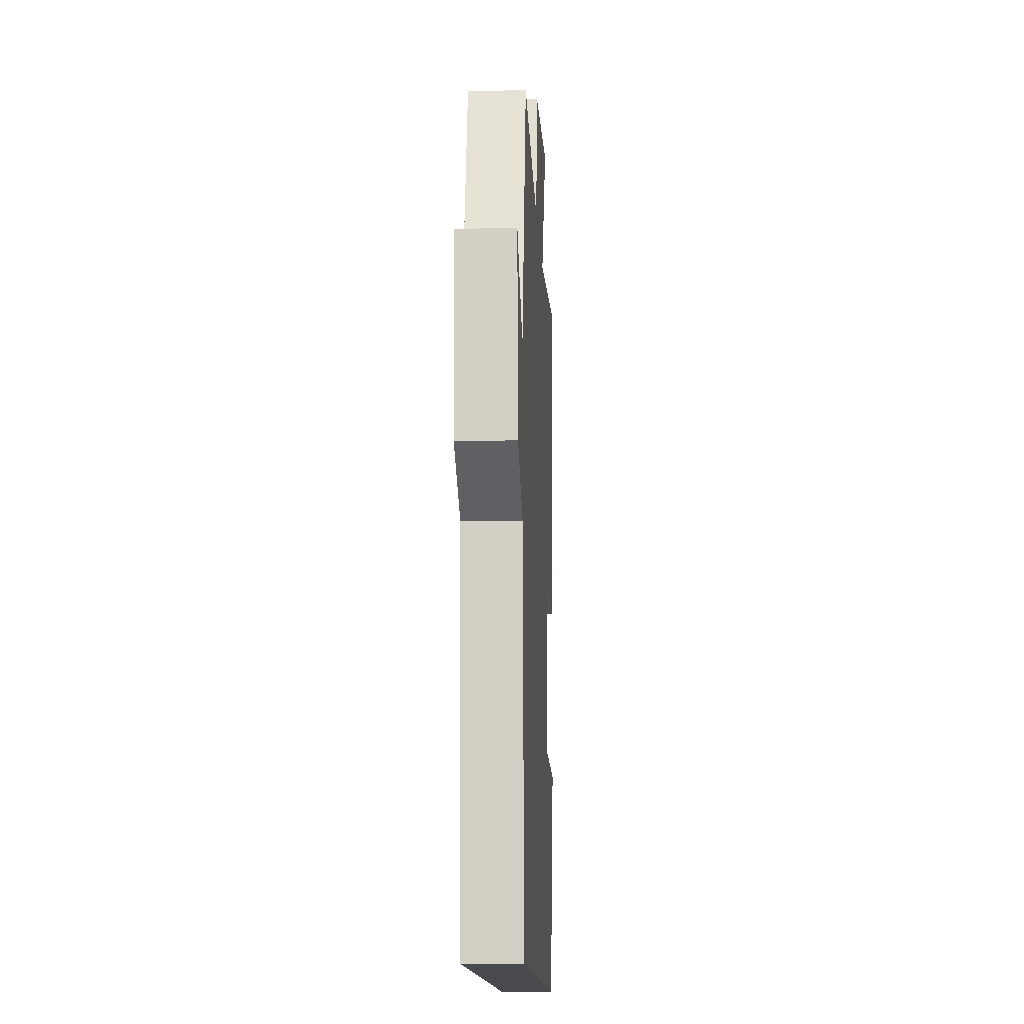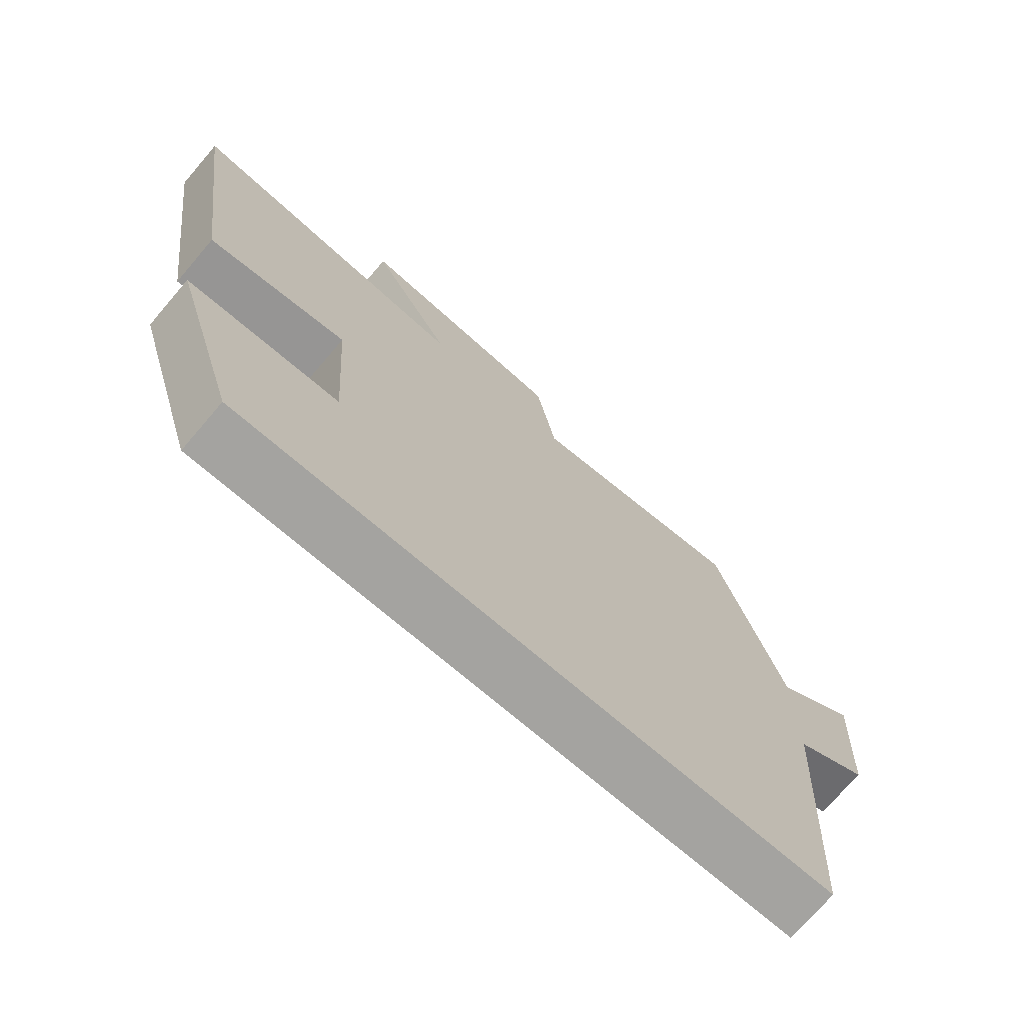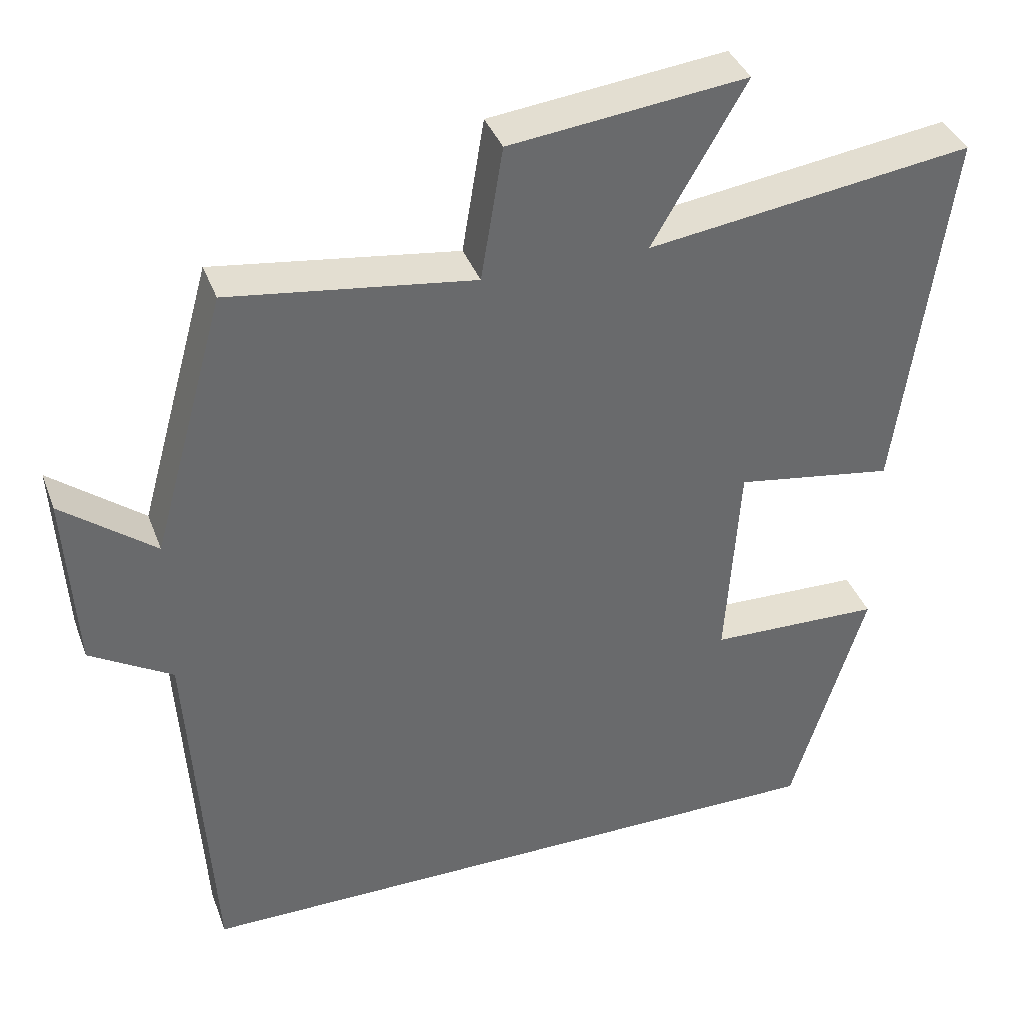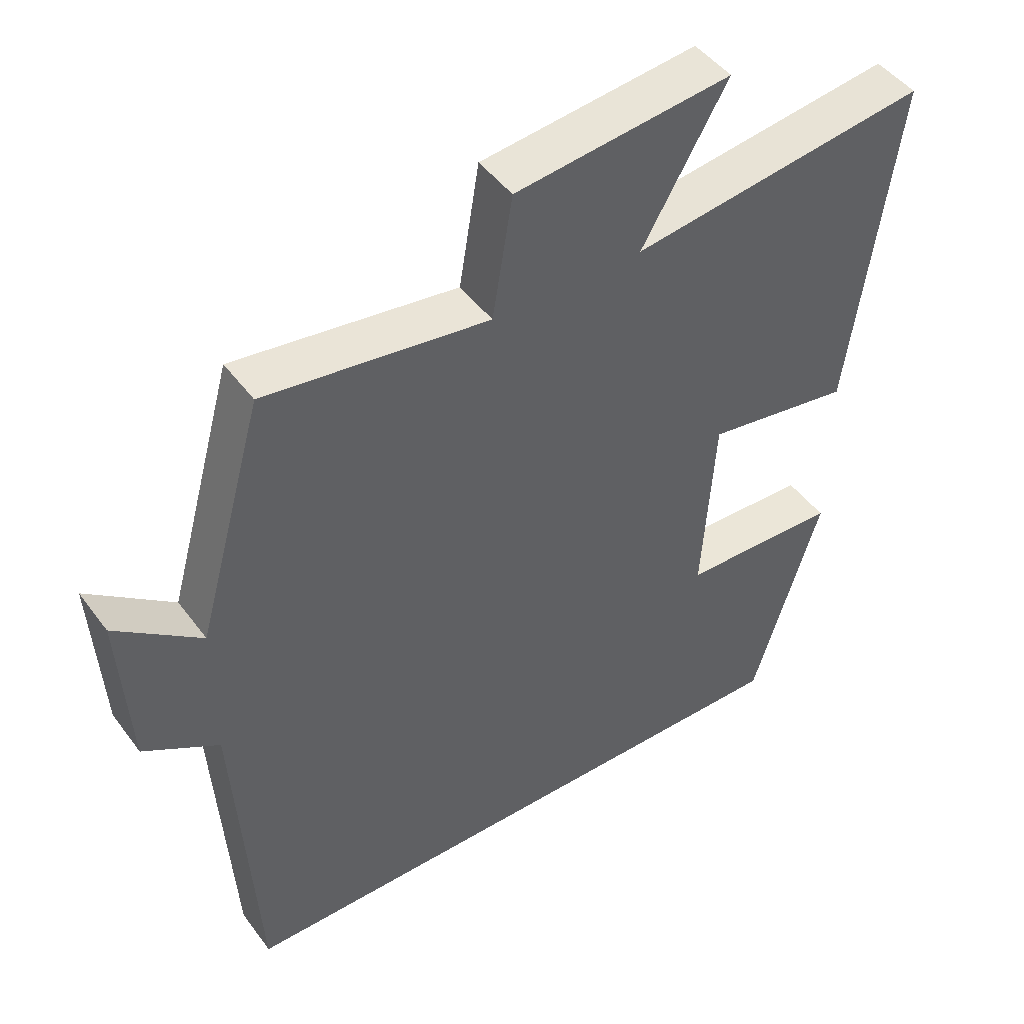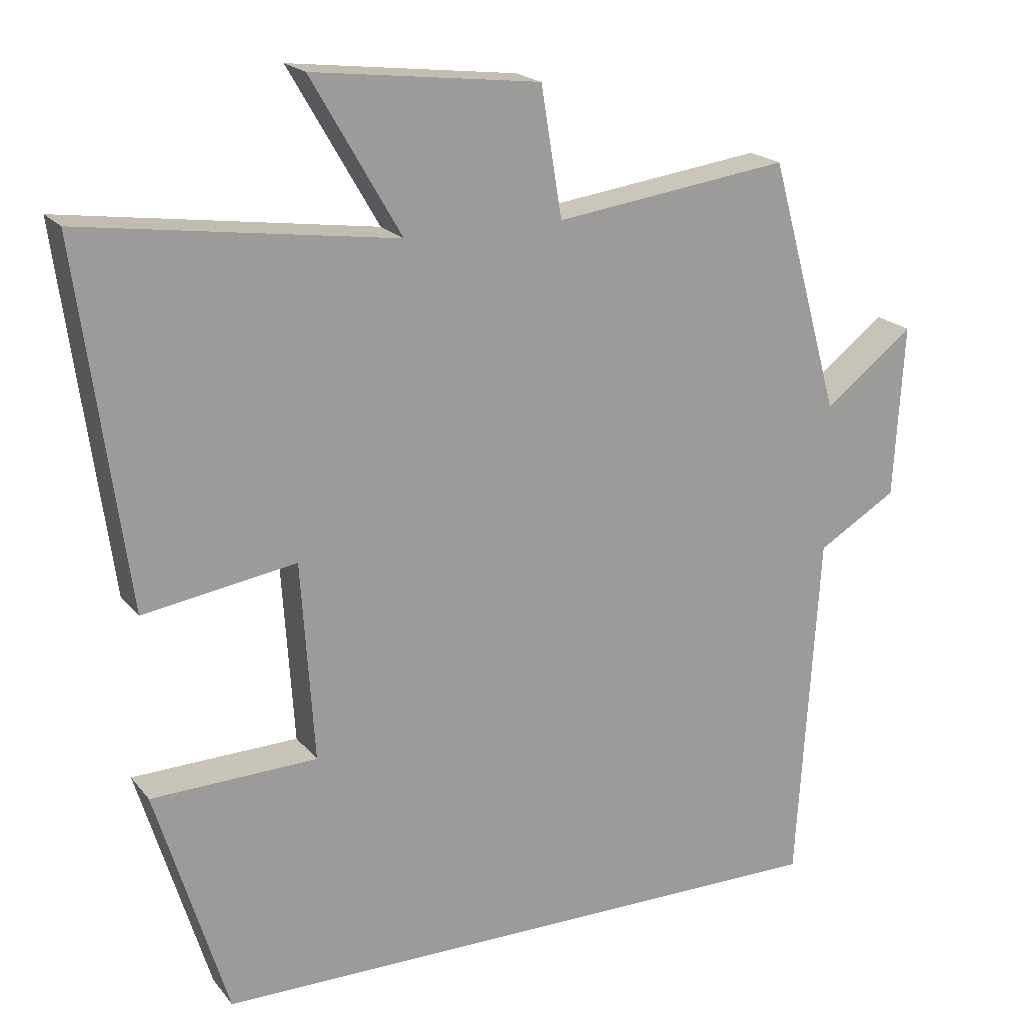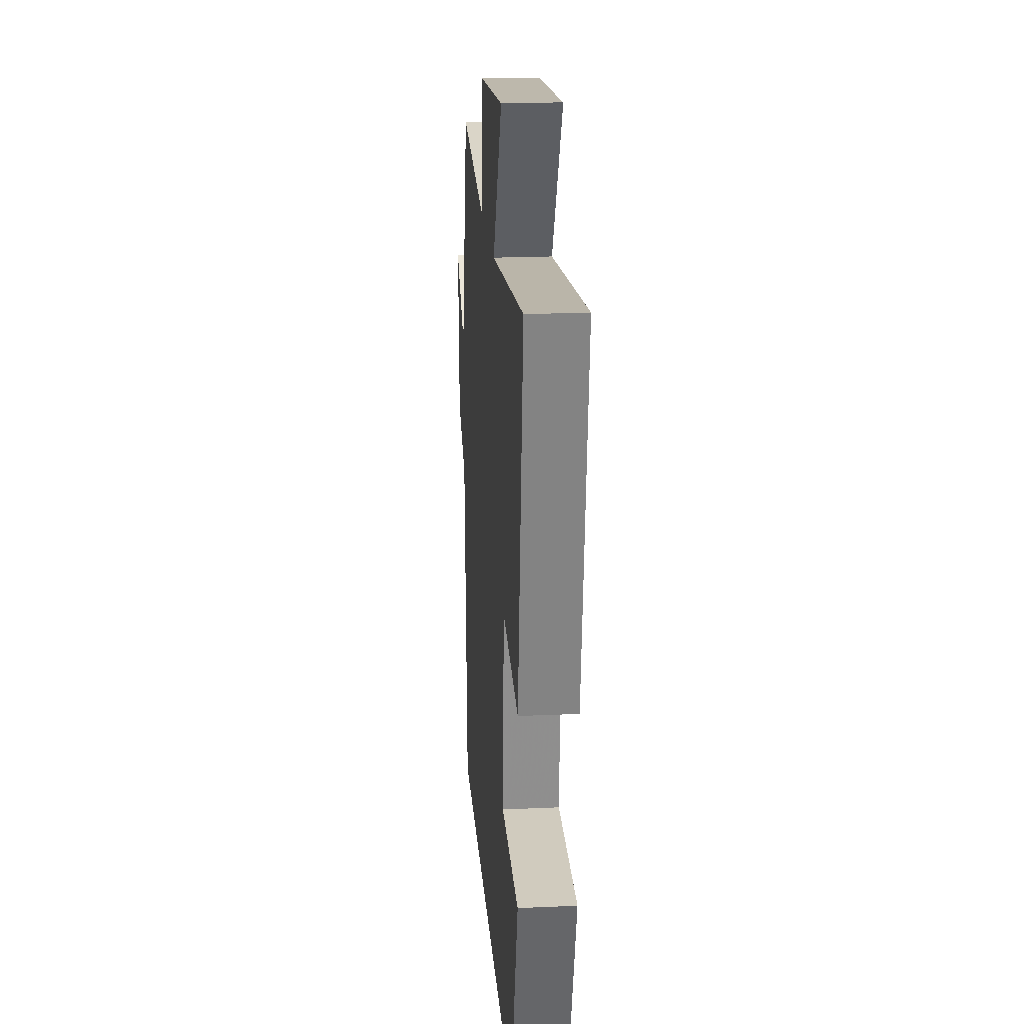
<metadata>
{"format":"obj","ext":"obj","renderer":"f3d","projection":"perspective","resolution":1024,"background":"white","views":[{"elev":-12.9,"azim":-87.2,"up":"+Z"},{"elev":-73.0,"azim":139.4,"up":"+Z"},{"elev":37.9,"azim":-19.3,"up":"+Z"},{"elev":46.5,"azim":-34.4,"up":"+Z"},{"elev":19.6,"azim":153.2,"up":"+Z"},{"elev":21.5,"azim":85.5,"up":"+Z"}]}
</metadata>
<code>
v 0.402 0.07 -0.5
v -0.47 0.07 -0.5
v -0.5 0.07 -0.012
v -0.609 0.07 0.053
v -0.623 0.07 0.291
v -0.5 0.07 0.196
v -0.403 0.07 0.544
v -0.08 0.07 0.5
v -0.051 0.07 0.677
v 0.261 0.07 0.713
v 0.138 0.07 0.5
v 0.567 0.07 0.56
v 0.5 0.07 0.068
v 0.29 0.07 0.101
v 0.272 0.07 -0.173
v 0.5 0.07 -0.18
v 0.402 0 -0.5
v -0.47 0 -0.5
v -0.5 0 -0.012
v -0.609 0 0.053
v -0.623 0 0.291
v -0.5 0 0.196
v -0.403 0 0.544
v -0.08 0 0.5
v -0.051 0 0.677
v 0.261 0 0.713
v 0.138 0 0.5
v 0.567 0 0.56
v 0.5 0 0.068
v 0.29 0 0.101
v 0.272 0 -0.173
v 0.5 0 -0.18
f 15 16 1 2
f 14 15 2 3
f 11 12 13 14
f 11 14 3 4
f 8 9 10 11
f 8 11 4
f 6 7 8
f 6 8 4
f 4 5 6
f 18 17 32 31
f 19 18 31 30
f 30 29 28 27
f 20 19 30 27
f 27 26 25 24
f 20 27 24
f 24 23 22
f 20 24 22
f 22 21 20
f 1 17 18 2
f 2 18 19 3
f 3 19 20 4
f 4 20 21 5
f 5 21 22 6
f 6 22 23 7
f 7 23 24 8
f 8 24 25 9
f 9 25 26 10
f 10 26 27 11
f 11 27 28 12
f 12 28 29 13
f 13 29 30 14
f 14 30 31 15
f 15 31 32 16
f 16 32 17 1

</code>
